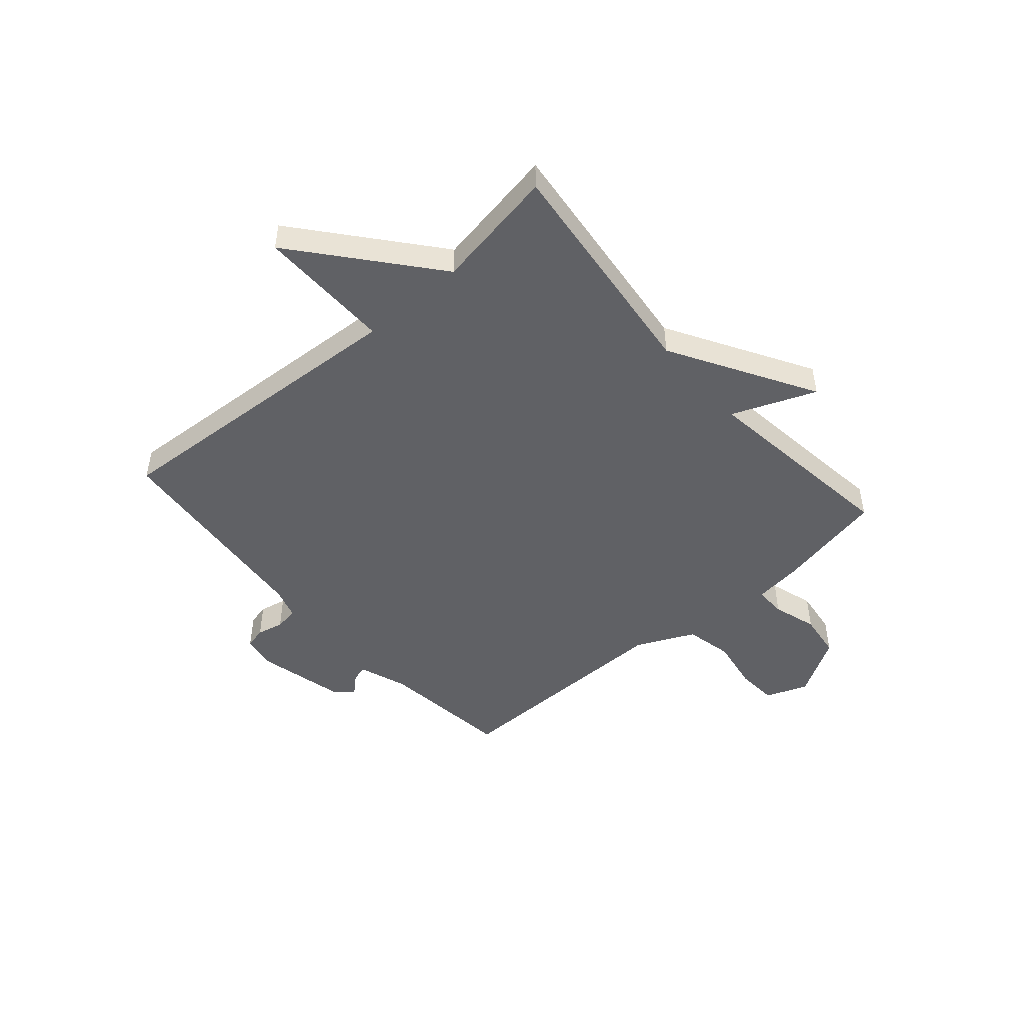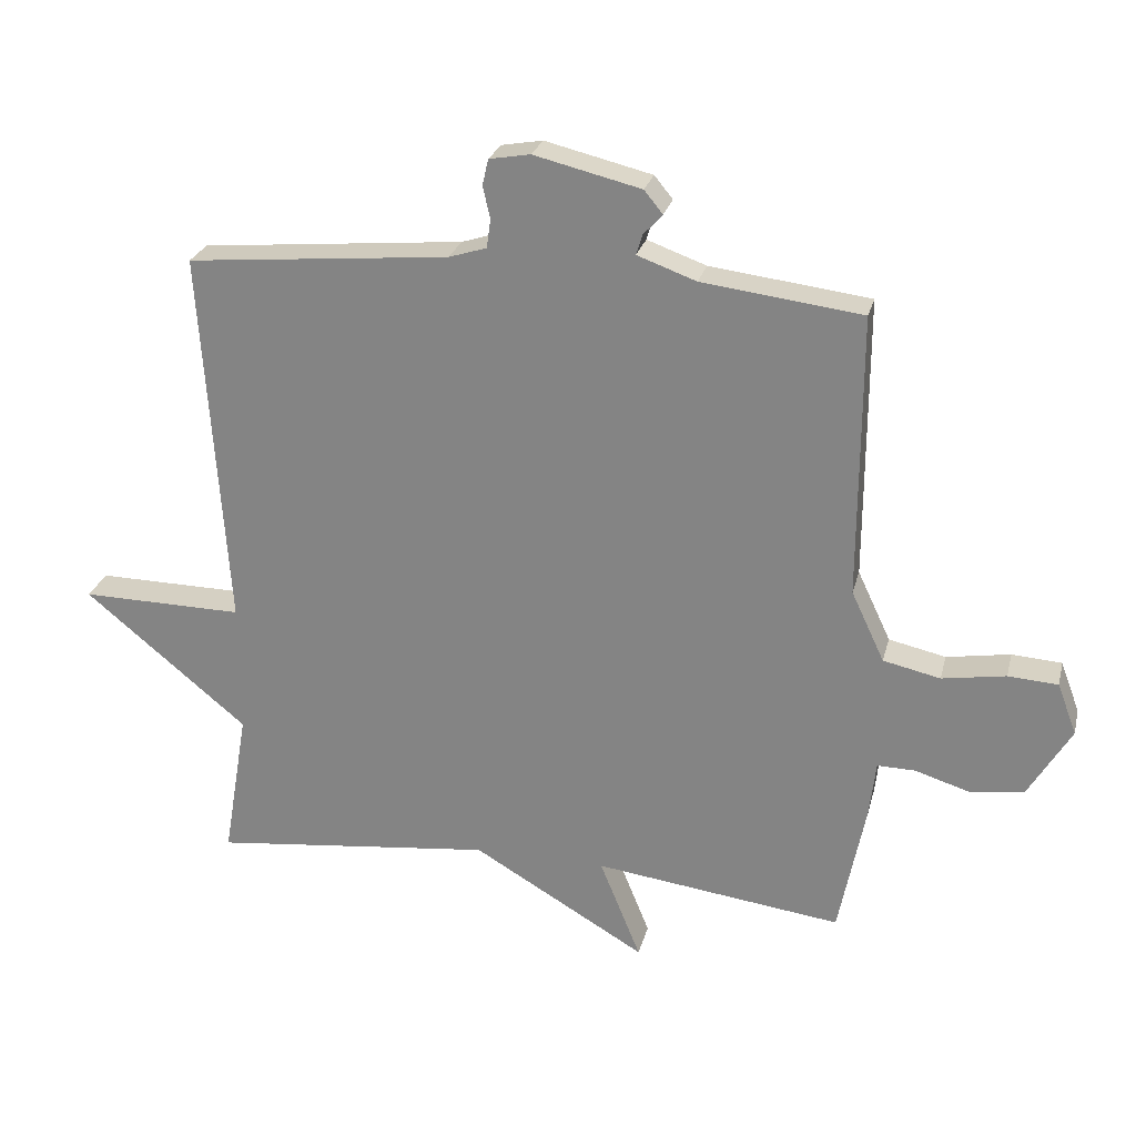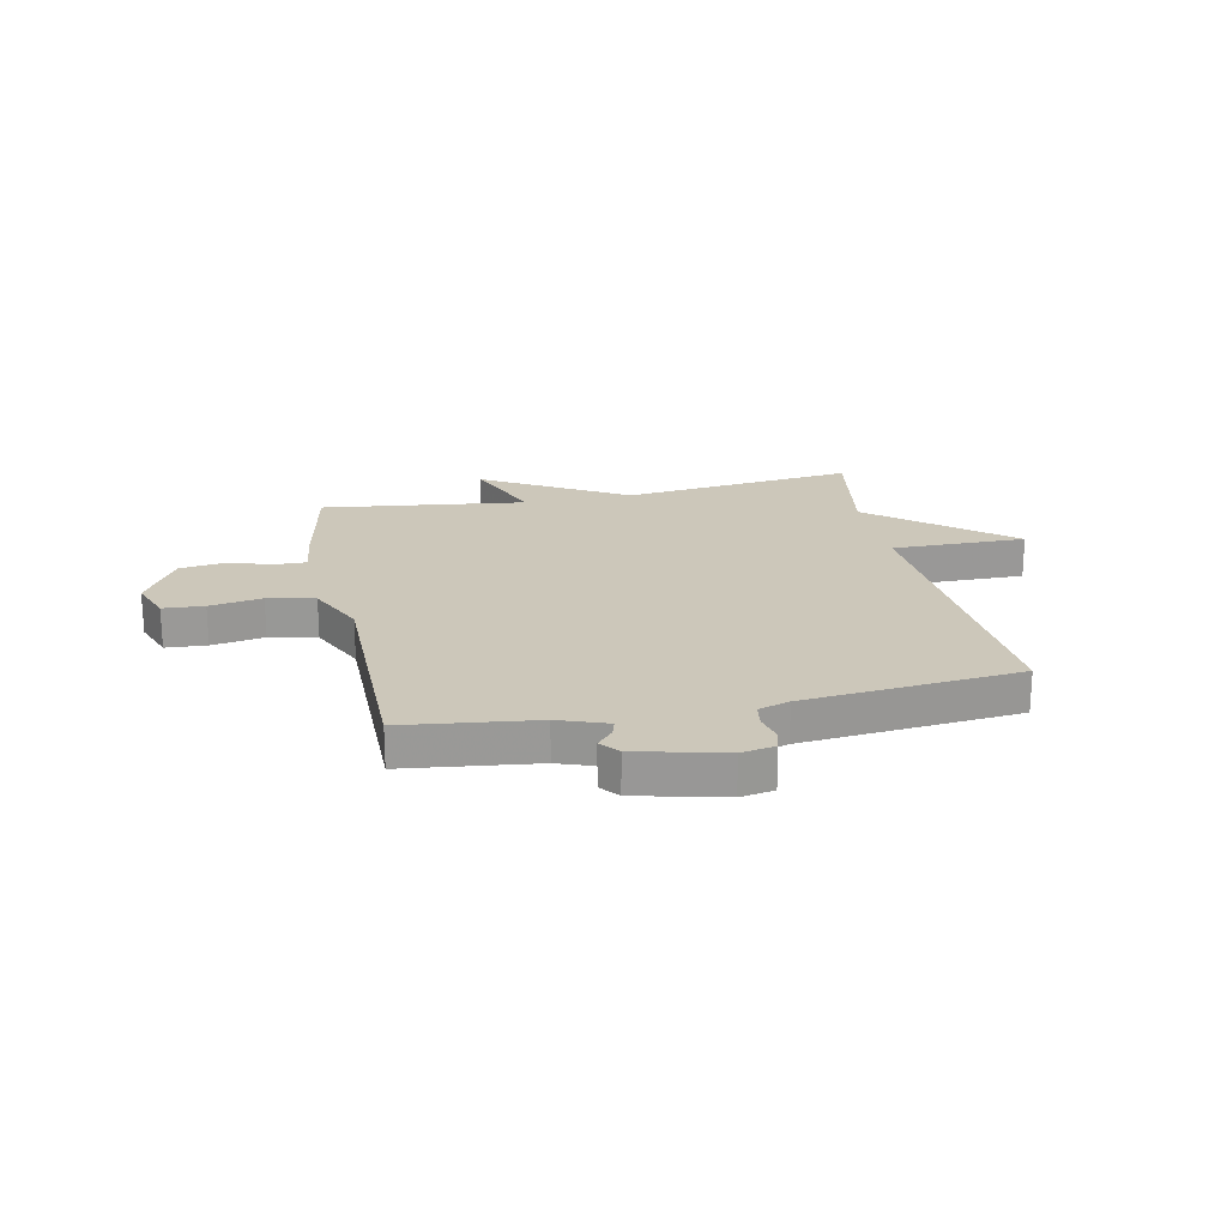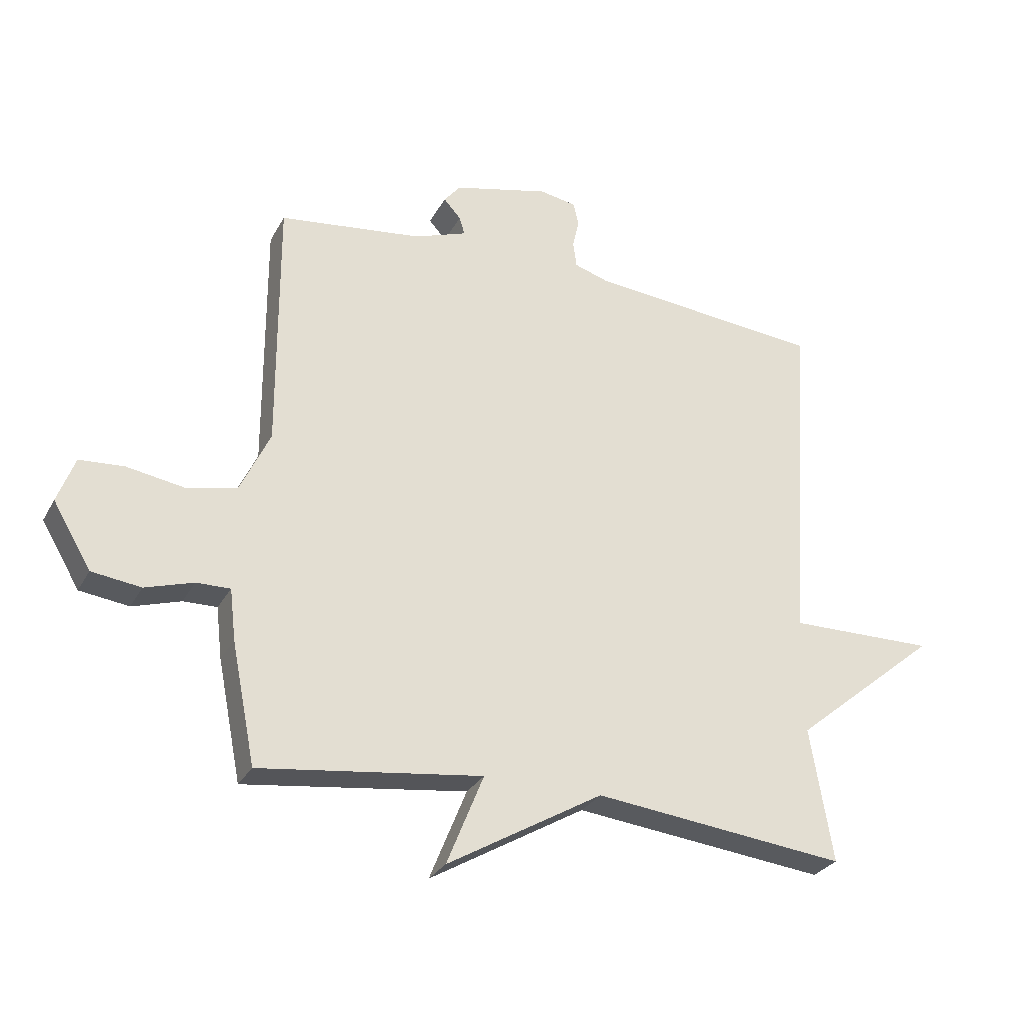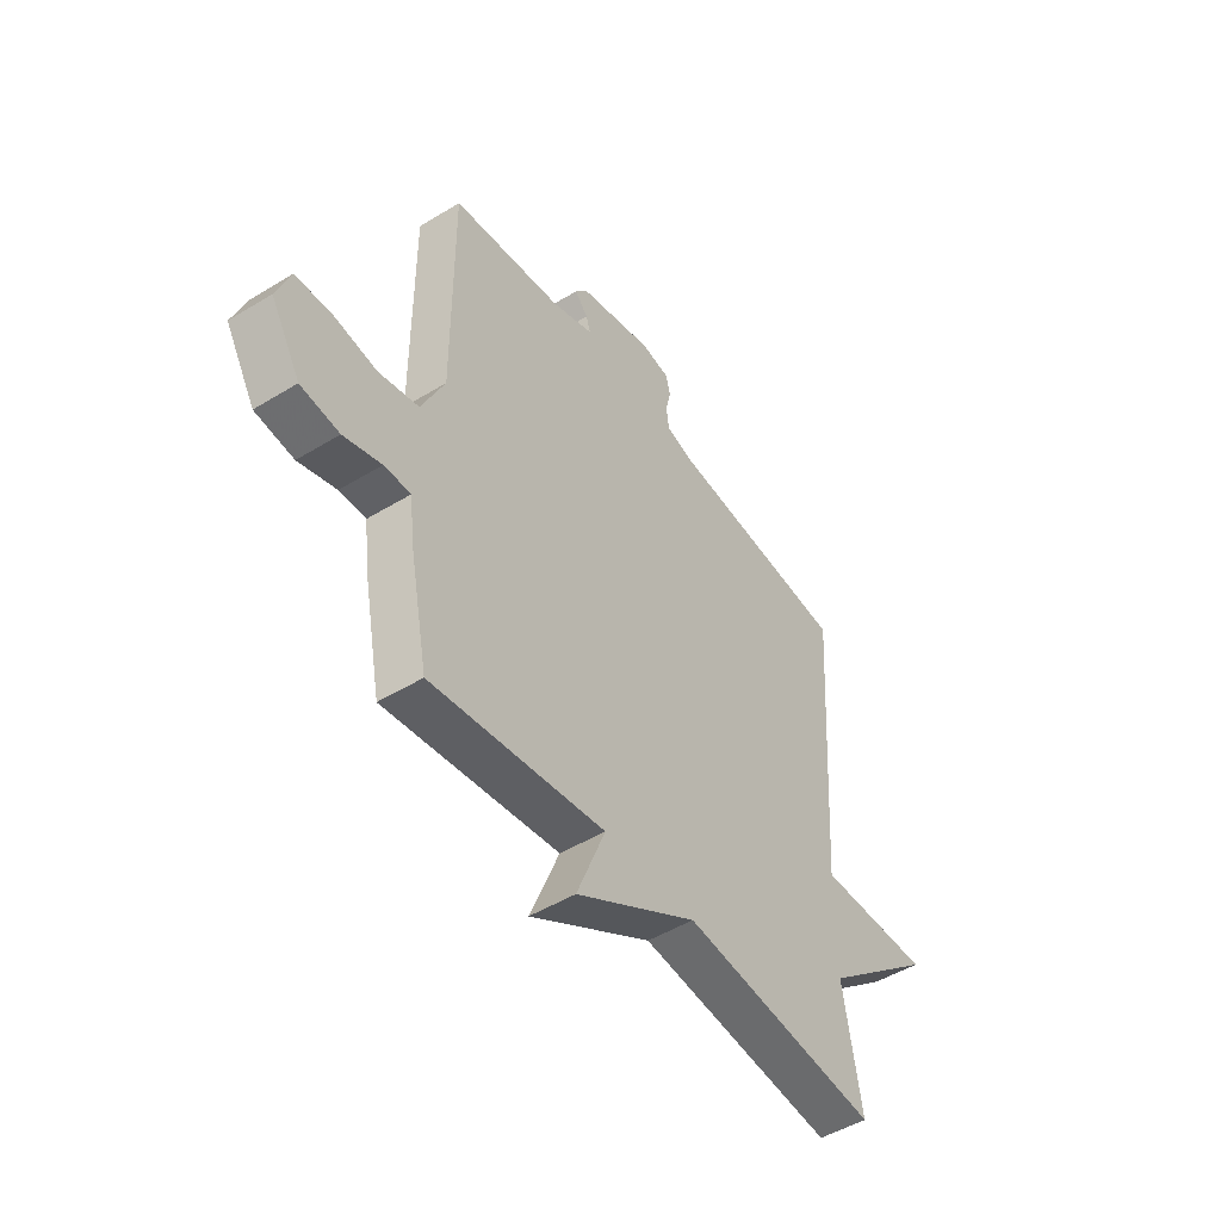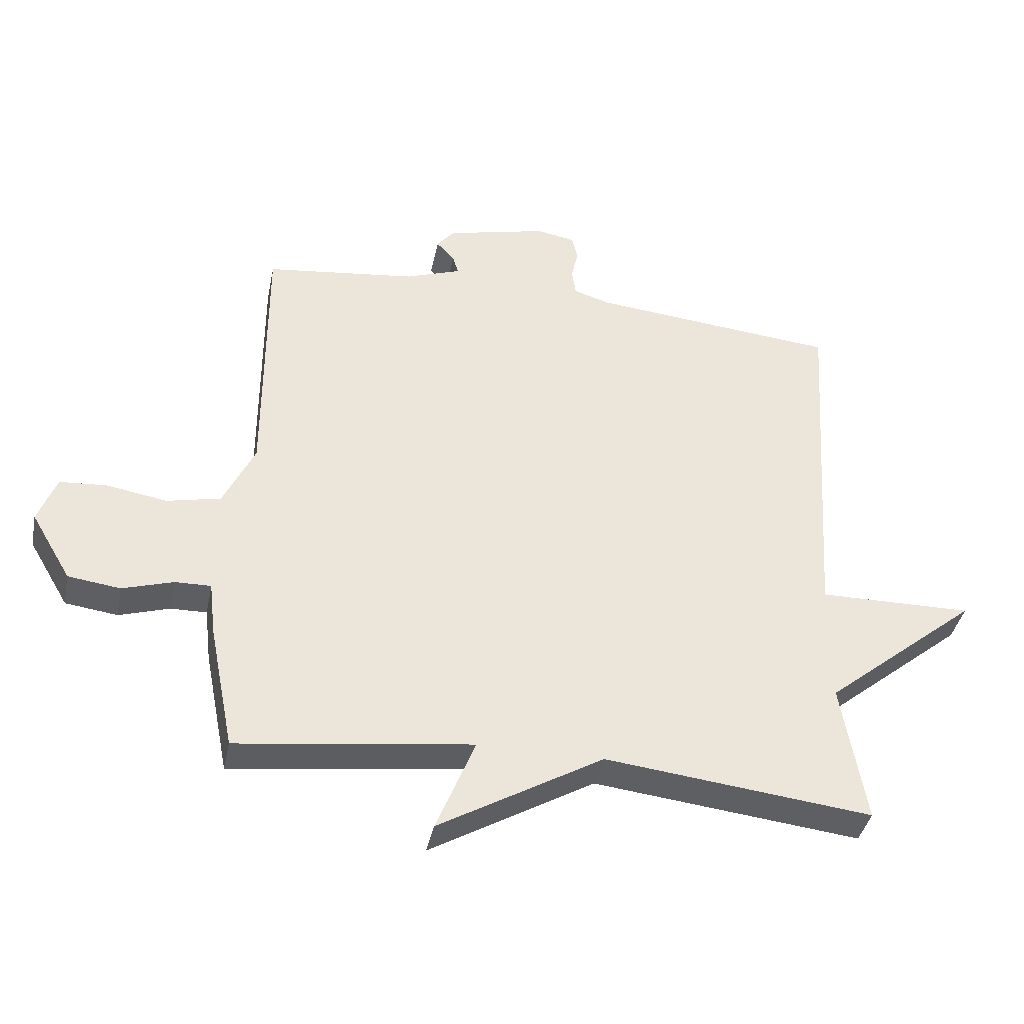
<metadata>
{"format":"obj","ext":"obj","renderer":"f3d","projection":"perspective","resolution":1024,"background":"white","views":[{"elev":-48.2,"azim":131.1,"up":"+Y"},{"elev":25.7,"azim":-166.4,"up":"+Z"},{"elev":21.5,"azim":-11.8,"up":"+Y"},{"elev":-28.6,"azim":-23.6,"up":"+Z"},{"elev":-48.4,"azim":-55.6,"up":"+Z"},{"elev":-39.5,"azim":-11.5,"up":"+Z"}]}
</metadata>
<code>
v -0.5 0.07 -0.5
v -0.54 0.07 -0.298
v -0.55 0.07 -0.212
v -0.607 0.07 -0.213
v -0.688 0.07 -0.238
v -0.771 0.07 -0.227
v -0.835 0.07 -0.119
v -0.806 0.07 -0.042
v -0.731 0.07 -0.037
v -0.635 0.07 -0.053
v -0.549 0.07 -0.034
v -0.499 0.07 0.072
v -0.5 0.07 0.5
v -0.259 0.07 0.53
v -0.17 0.07 0.562
v -0.179 0.07 0.592
v -0.208 0.07 0.624
v -0.18 0.07 0.658
v -0.019 0.07 0.697
v 0.043 0.07 0.686
v 0.052 0.07 0.647
v 0.041 0.07 0.598
v 0.047 0.07 0.555
v 0.104 0.07 0.537
v 0.5 0.07 0.5
v 0.462 0.07 -0.074
v 0.708 0.07 -0.071
v 0.462 0.07 -0.274
v 0.5 0.07 -0.5
v 0.074 0.07 -0.452
v -0.188 0.07 -0.605
v -0.126 0.07 -0.452
v -0.5 0 -0.5
v -0.54 0 -0.298
v -0.55 0 -0.212
v -0.607 0 -0.213
v -0.688 0 -0.238
v -0.771 0 -0.227
v -0.835 0 -0.119
v -0.806 0 -0.042
v -0.731 0 -0.037
v -0.635 0 -0.053
v -0.549 0 -0.034
v -0.499 0 0.072
v -0.5 0 0.5
v -0.259 0 0.53
v -0.17 0 0.562
v -0.179 0 0.592
v -0.208 0 0.624
v -0.18 0 0.658
v -0.019 0 0.697
v 0.043 0 0.686
v 0.052 0 0.647
v 0.041 0 0.598
v 0.047 0 0.555
v 0.104 0 0.537
v 0.5 0 0.5
v 0.462 0 -0.074
v 0.708 0 -0.071
v 0.462 0 -0.274
v 0.5 0 -0.5
v 0.074 0 -0.452
v -0.188 0 -0.605
v -0.126 0 -0.452
f 30 31 32
f 28 29 30
f 28 30 32
f 27 28 32
f 26 27 32
f 1 2 3
f 32 1 3
f 26 32 3
f 25 26 3
f 24 25 3
f 20 21 22
f 19 20 22
f 18 19 22
f 17 18 22
f 16 17 22
f 15 16 22 23
f 24 3 4
f 23 24 4
f 15 23 4
f 14 15 4
f 8 9 10
f 7 8 10
f 6 7 10
f 5 6 10
f 4 5 10
f 4 10 11
f 14 4 11 12
f 12 13 14
f 64 63 62
f 62 61 60
f 64 62 60
f 64 60 59
f 64 59 58
f 35 34 33
f 35 33 64
f 35 64 58
f 35 58 57
f 35 57 56
f 54 53 52
f 54 52 51
f 54 51 50
f 54 50 49
f 54 49 48
f 55 54 48 47
f 36 35 56
f 36 56 55
f 36 55 47
f 36 47 46
f 42 41 40
f 42 40 39
f 42 39 38
f 42 38 37
f 42 37 36
f 43 42 36
f 44 43 36 46
f 46 45 44
f 1 33 34 2
f 2 34 35 3
f 3 35 36 4
f 4 36 37 5
f 5 37 38 6
f 6 38 39 7
f 7 39 40 8
f 8 40 41 9
f 9 41 42 10
f 10 42 43 11
f 11 43 44 12
f 12 44 45 13
f 13 45 46 14
f 14 46 47 15
f 15 47 48 16
f 16 48 49 17
f 17 49 50 18
f 18 50 51 19
f 19 51 52 20
f 20 52 53 21
f 21 53 54 22
f 22 54 55 23
f 23 55 56 24
f 24 56 57 25
f 25 57 58 26
f 26 58 59 27
f 27 59 60 28
f 28 60 61 29
f 29 61 62 30
f 30 62 63 31
f 31 63 64 32
f 32 64 33 1

</code>
